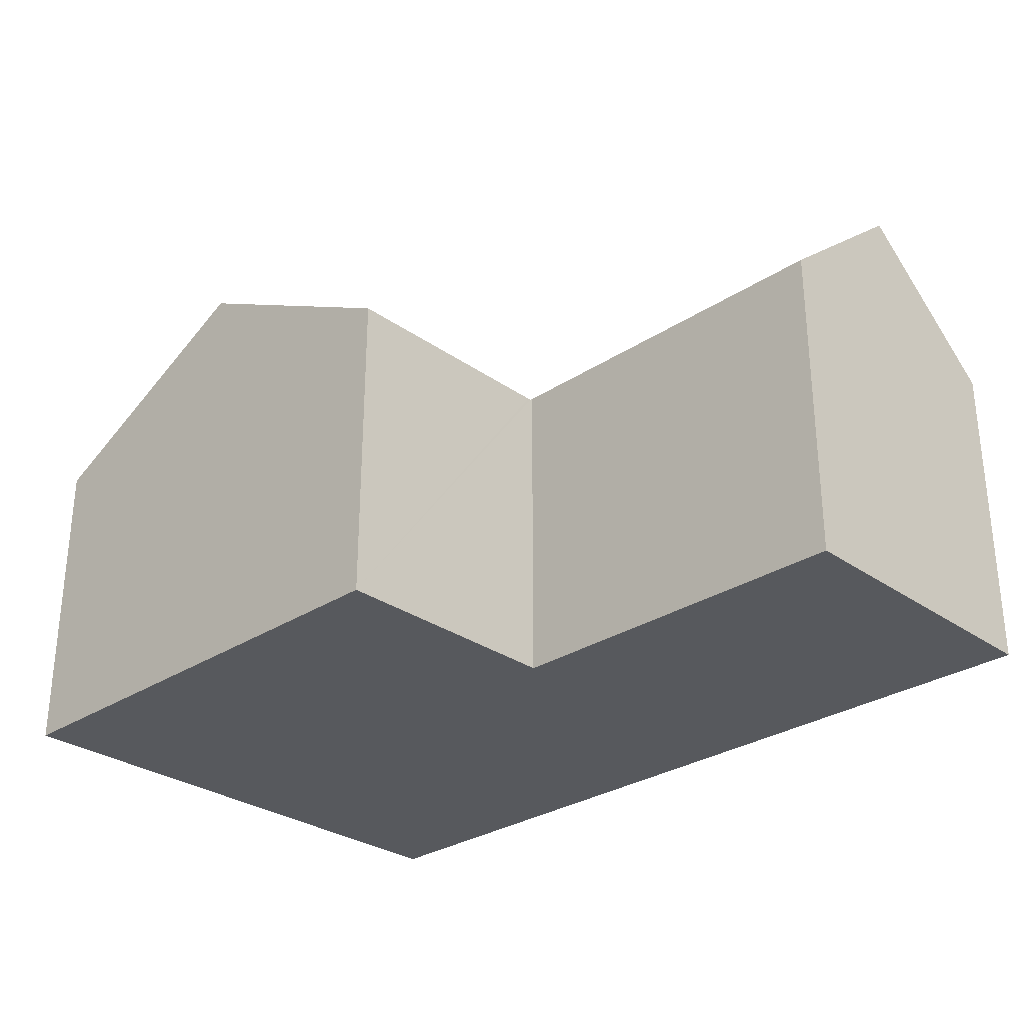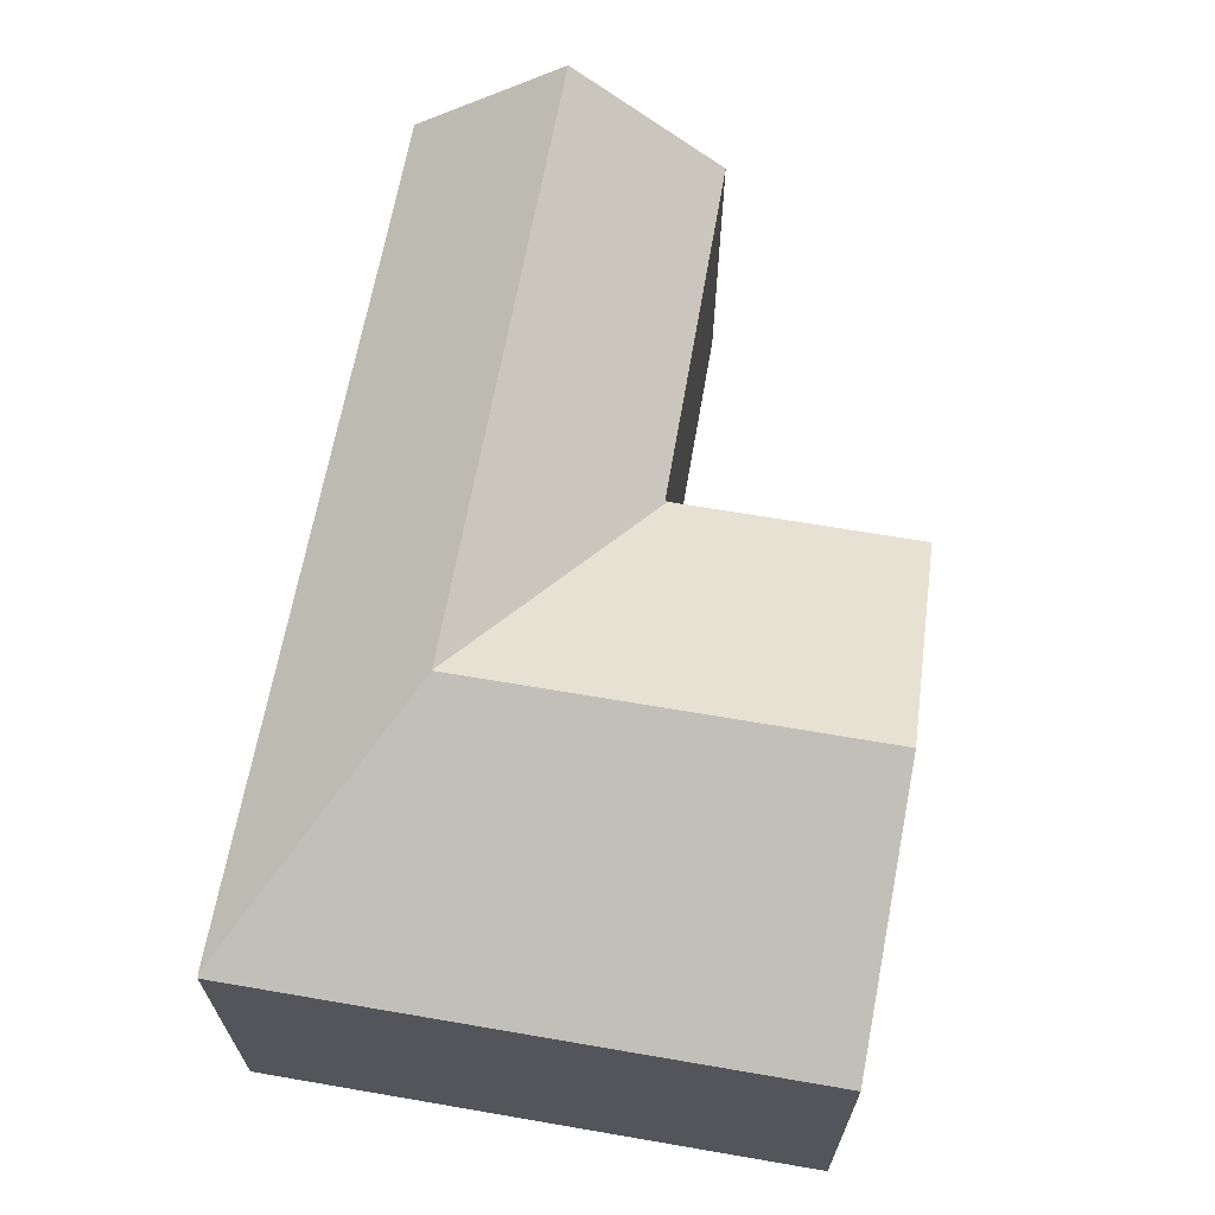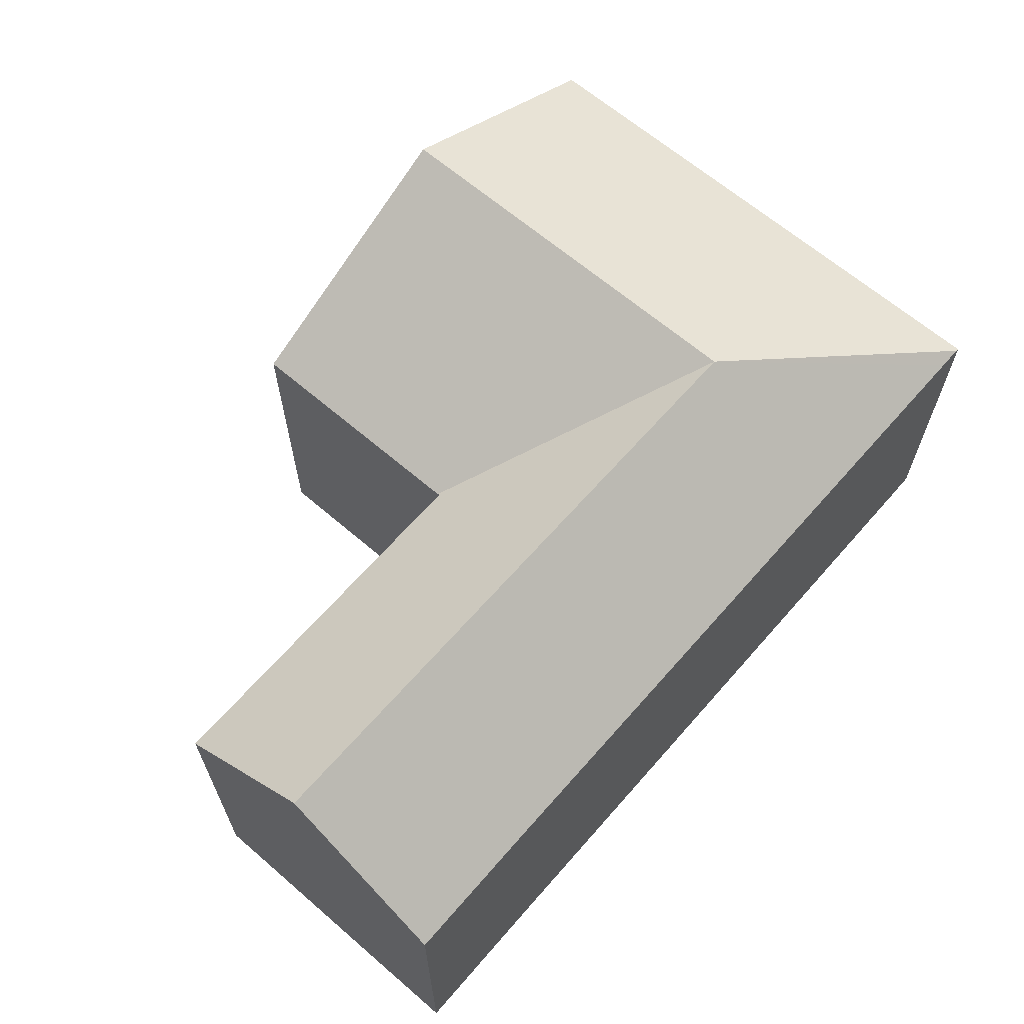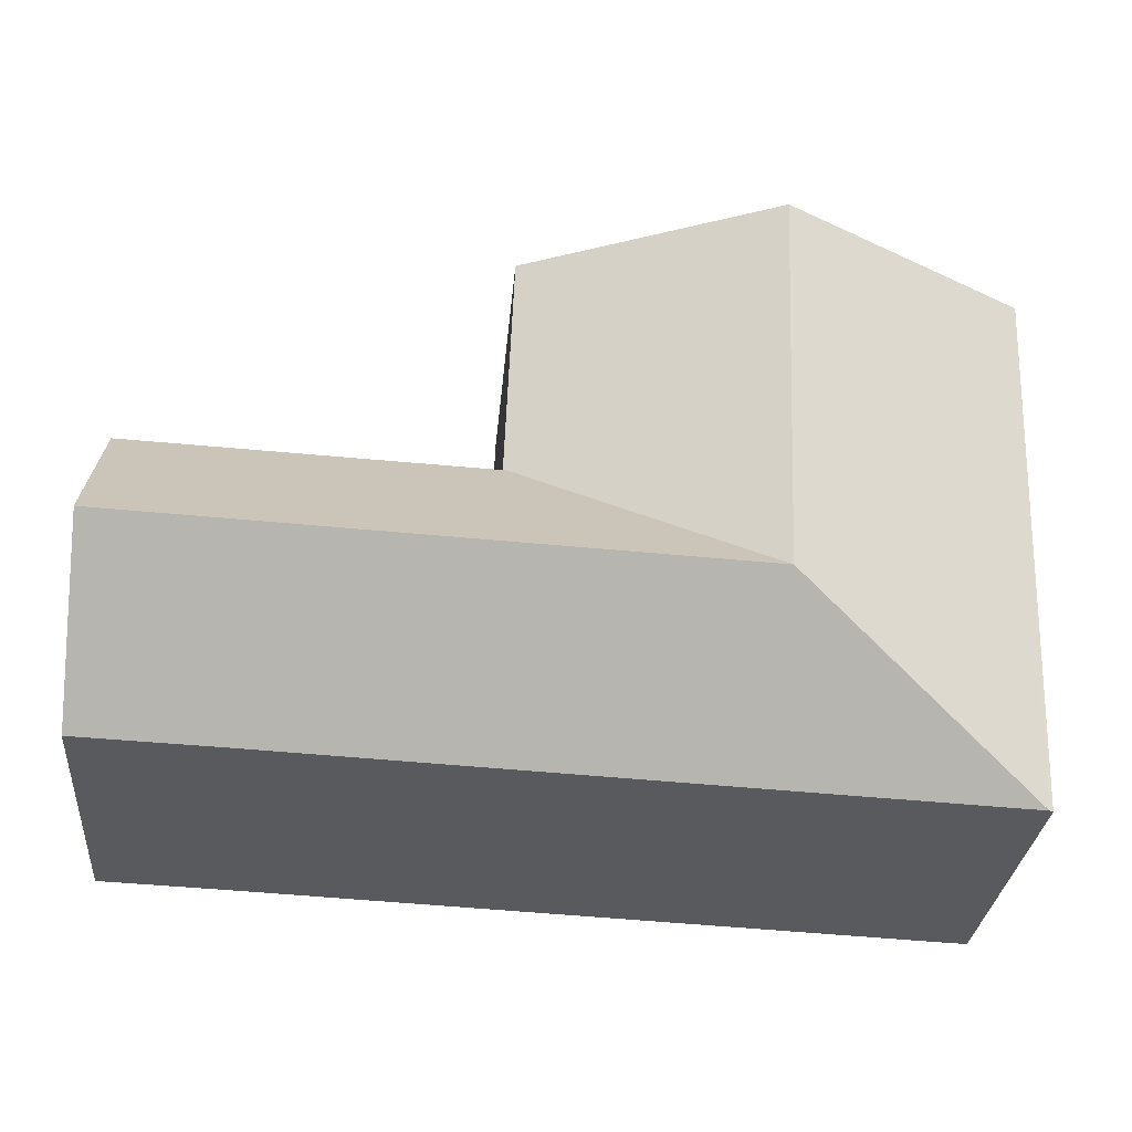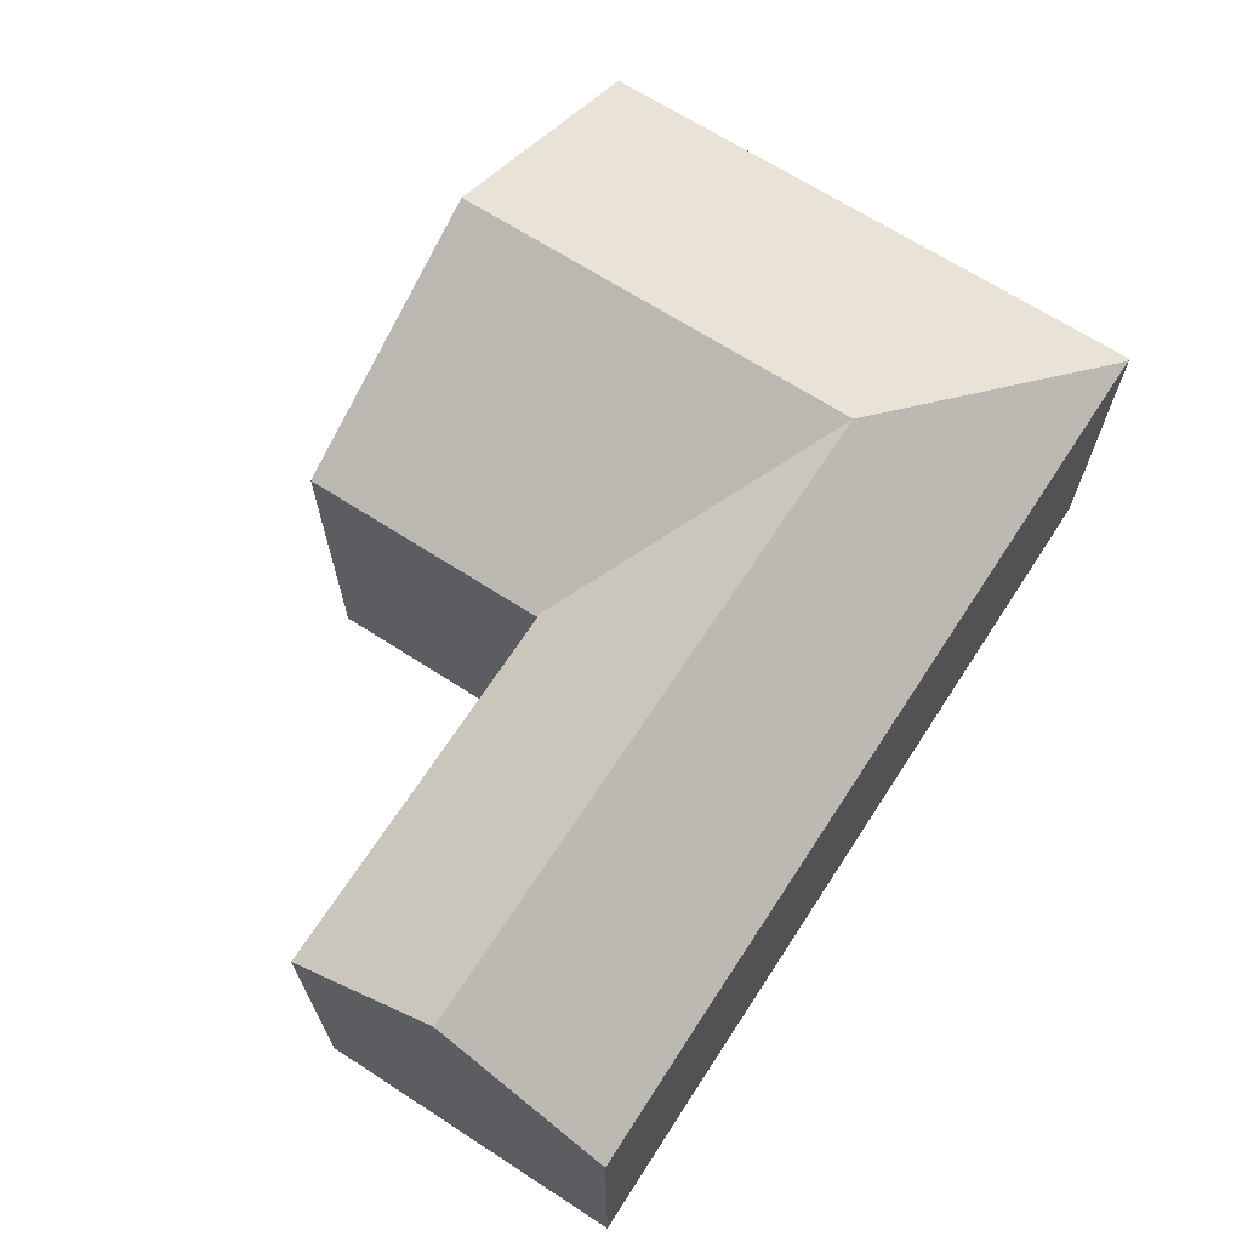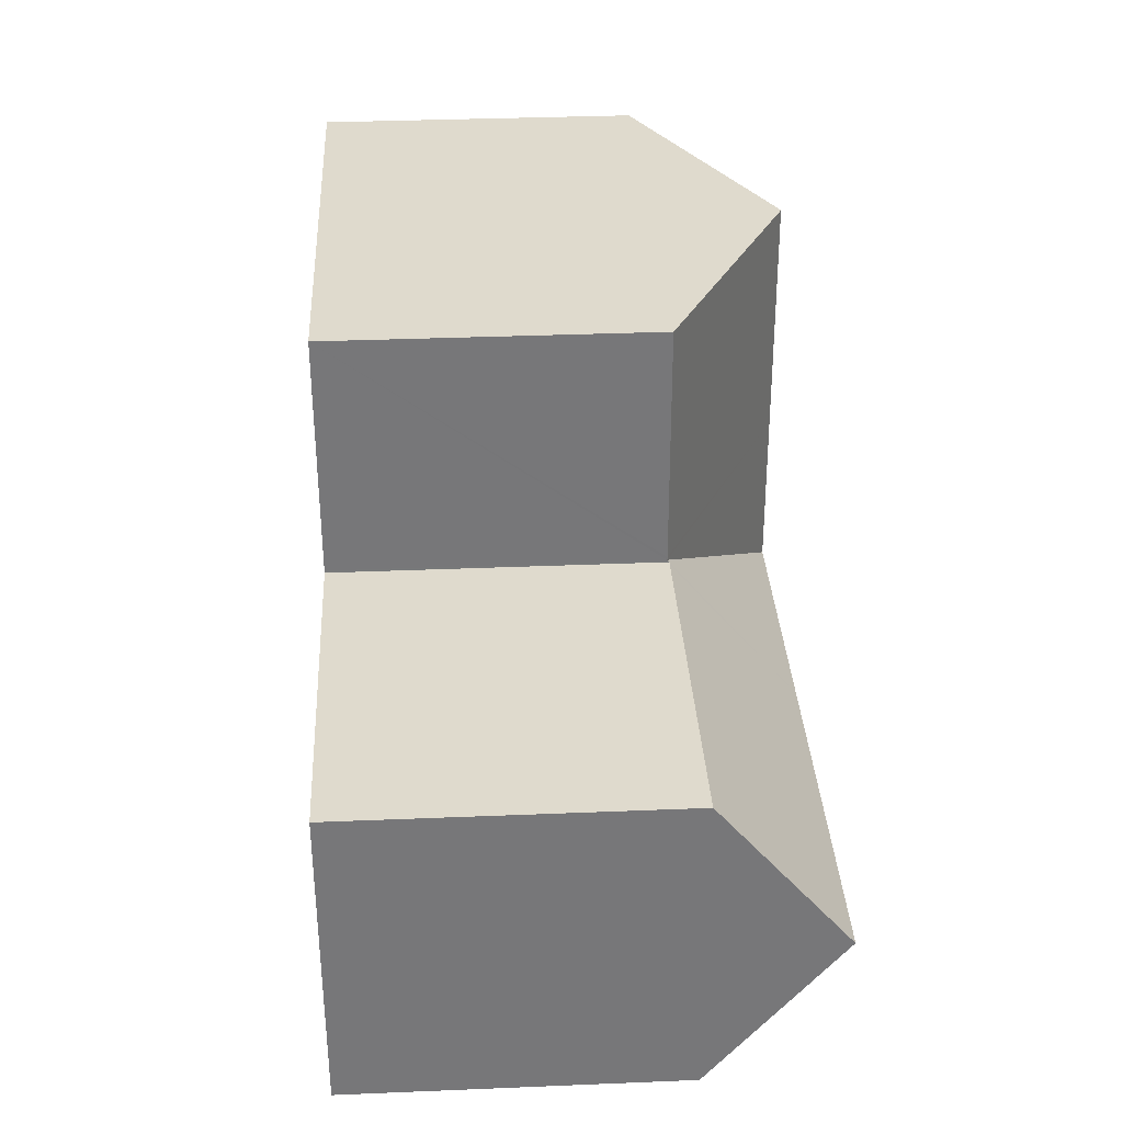
<metadata>
{"format":"obj","ext":"obj","renderer":"f3d","projection":"perspective","resolution":1024,"background":"white","views":[{"elev":-29.3,"azim":41.7,"up":"+Y"},{"elev":65.4,"azim":-82.4,"up":"+Y"},{"elev":64.8,"azim":128.7,"up":"+Y"},{"elev":-30.4,"azim":175.0,"up":"+Z"},{"elev":67.7,"azim":120.7,"up":"+Y"},{"elev":35.2,"azim":86.9,"up":"+Z"}]}
</metadata>
<code>
v  4.795 8.107 -6.97
v  9.208 5.814 -4.009
v  9.415 8.107 -6.774
v  9.206 5.779 -3.966
v  9.308 5.815 -4.005
v  15.76 5.836 -3.757
v  15.86 8.107 -6.499
v  0.883 5.814 -9.911
v  0.453 5.815 -9.927
v  9.521 5.817 -9.539
v  13.42 5.819 -9.371
v  15.97 5.81 -9.273
v  0.165 5.779 -4.289
v  0.382 5.779 -9.93
v  4.685 8.107 -4.096
v  0.121 5.779 -3.157
v  4.52 8.107 0.174
v  0 5.779 3.539e-16
v  9.04 5.779 0.348
v  9.175 5.779 -3.157
v  9.204 5.779 -3.904
v  0 0 0
v  0.121 1.933e-16 -3.157
v  0.165 2.626e-16 -4.289
v  0.382 6.08e-16 -9.93
v  4.52 -1.065e-17 0.174
v  9.04 -2.131e-17 0.348
v  9.208 2.455e-16 -4.009
v  15.76 2.301e-16 -3.757
v  9.308 2.452e-16 -4.005
v  9.206 2.428e-16 -3.966
v  9.175 1.933e-16 -3.157
v  9.204 2.391e-16 -3.904
v  15.97 5.678e-16 -9.273
v  15.86 3.979e-16 -6.499
v  13.42 5.738e-16 -9.371
v  9.521 5.841e-16 -9.539
v  0.883 6.069e-16 -9.911
v  0.453 6.079e-16 -9.927
g defaultobject
f 1 2 3
f 2 1 4
f 3 2 5
f 3 5 6
f 3 6 7
f 1 8 9
f 8 1 10
f 10 1 3
f 10 3 11
f 11 3 7
f 11 7 12
f 13 9 14
f 9 13 1
f 1 13 15
f 15 13 16
f 15 16 17
f 17 16 18
f 19 15 17
f 15 19 20
f 15 20 21
f 15 21 4
f 15 4 1
f 16 22 18
f 22 16 13
f 22 13 14
f 22 14 23
f 23 14 24
f 24 14 25
f 22 17 18
f 17 22 19
f 19 22 26
f 19 26 27
f 28 5 2
f 5 28 6
f 6 28 29
f 29 28 30
f 27 20 19
f 20 27 21
f 21 27 4
f 4 28 2
f 28 4 31
f 31 4 27
f 31 27 32
f 31 32 33
f 6 12 7
f 12 6 29
f 12 29 34
f 34 29 35
f 34 11 12
f 11 34 36
f 11 36 10
f 10 36 37
f 10 37 8
f 8 37 38
f 8 38 9
f 9 38 14
f 14 38 39
f 14 39 25
f 35 36 34
f 36 35 37
f 37 35 29
f 37 29 30
f 37 30 38
f 38 30 28
f 38 28 31
f 38 31 33
f 38 33 32
f 38 32 27
f 38 27 39
f 39 27 25
f 25 27 24
f 24 27 26
f 24 26 22
f 24 22 23

</code>
